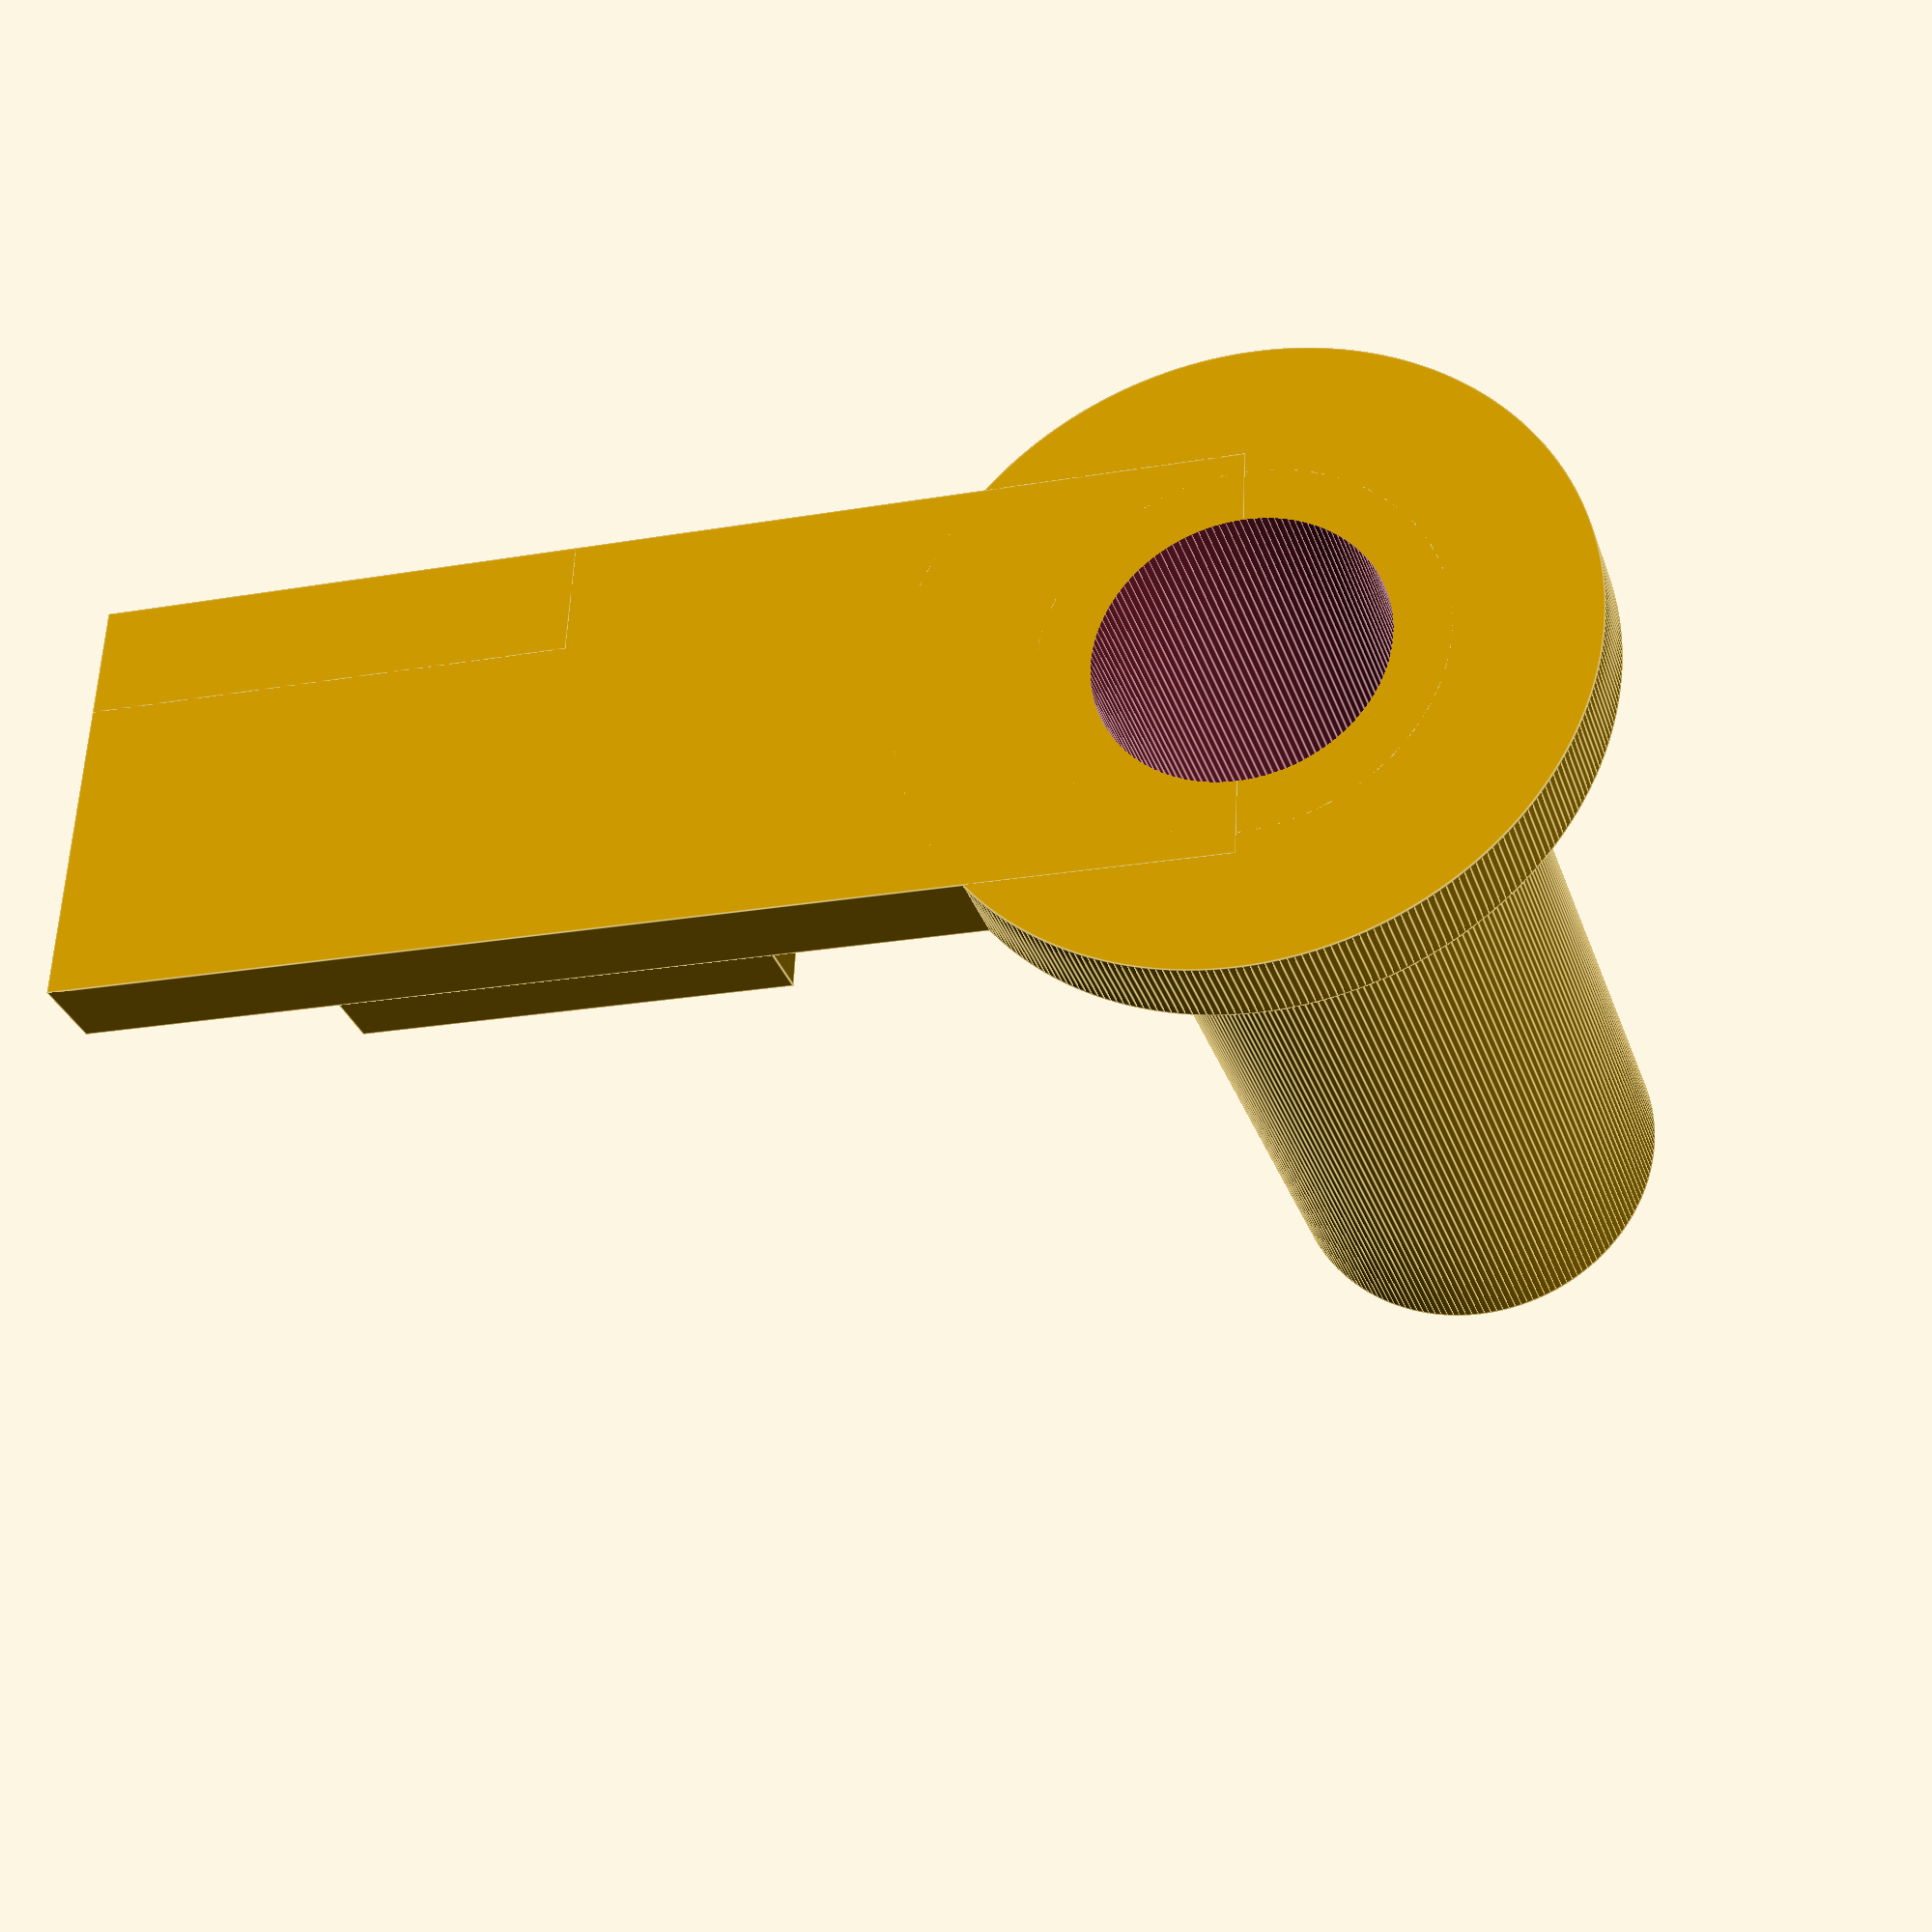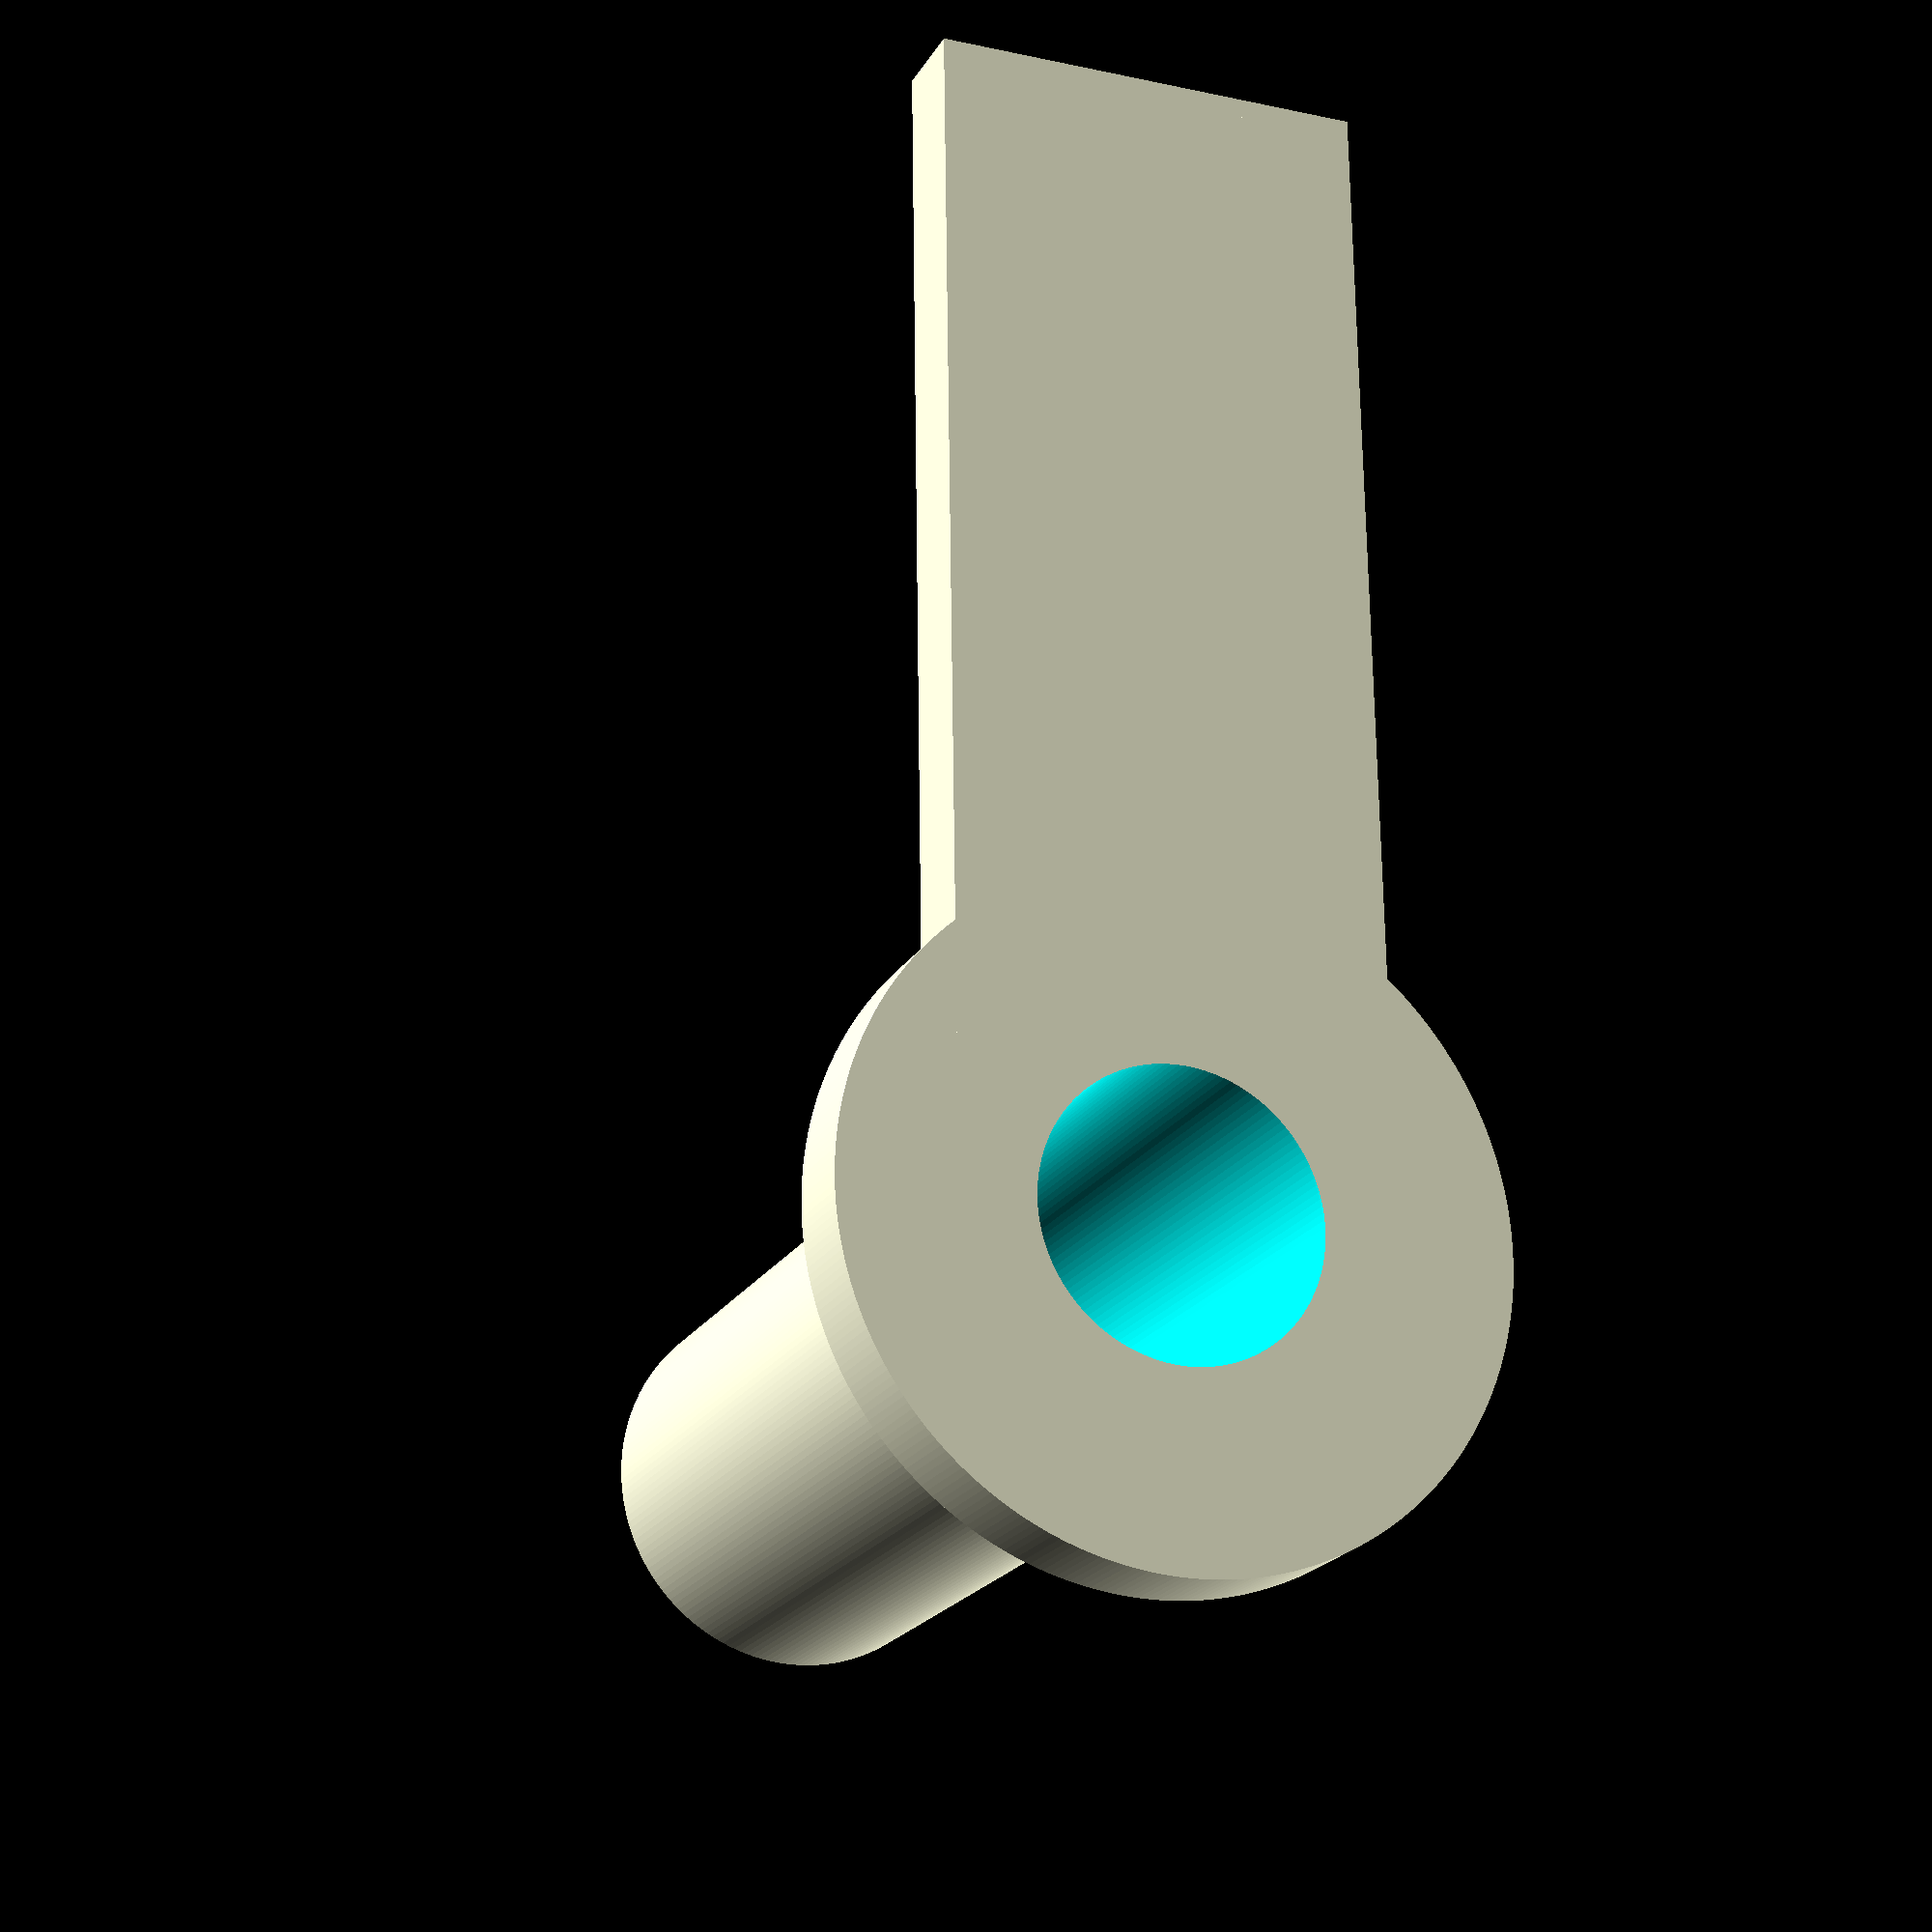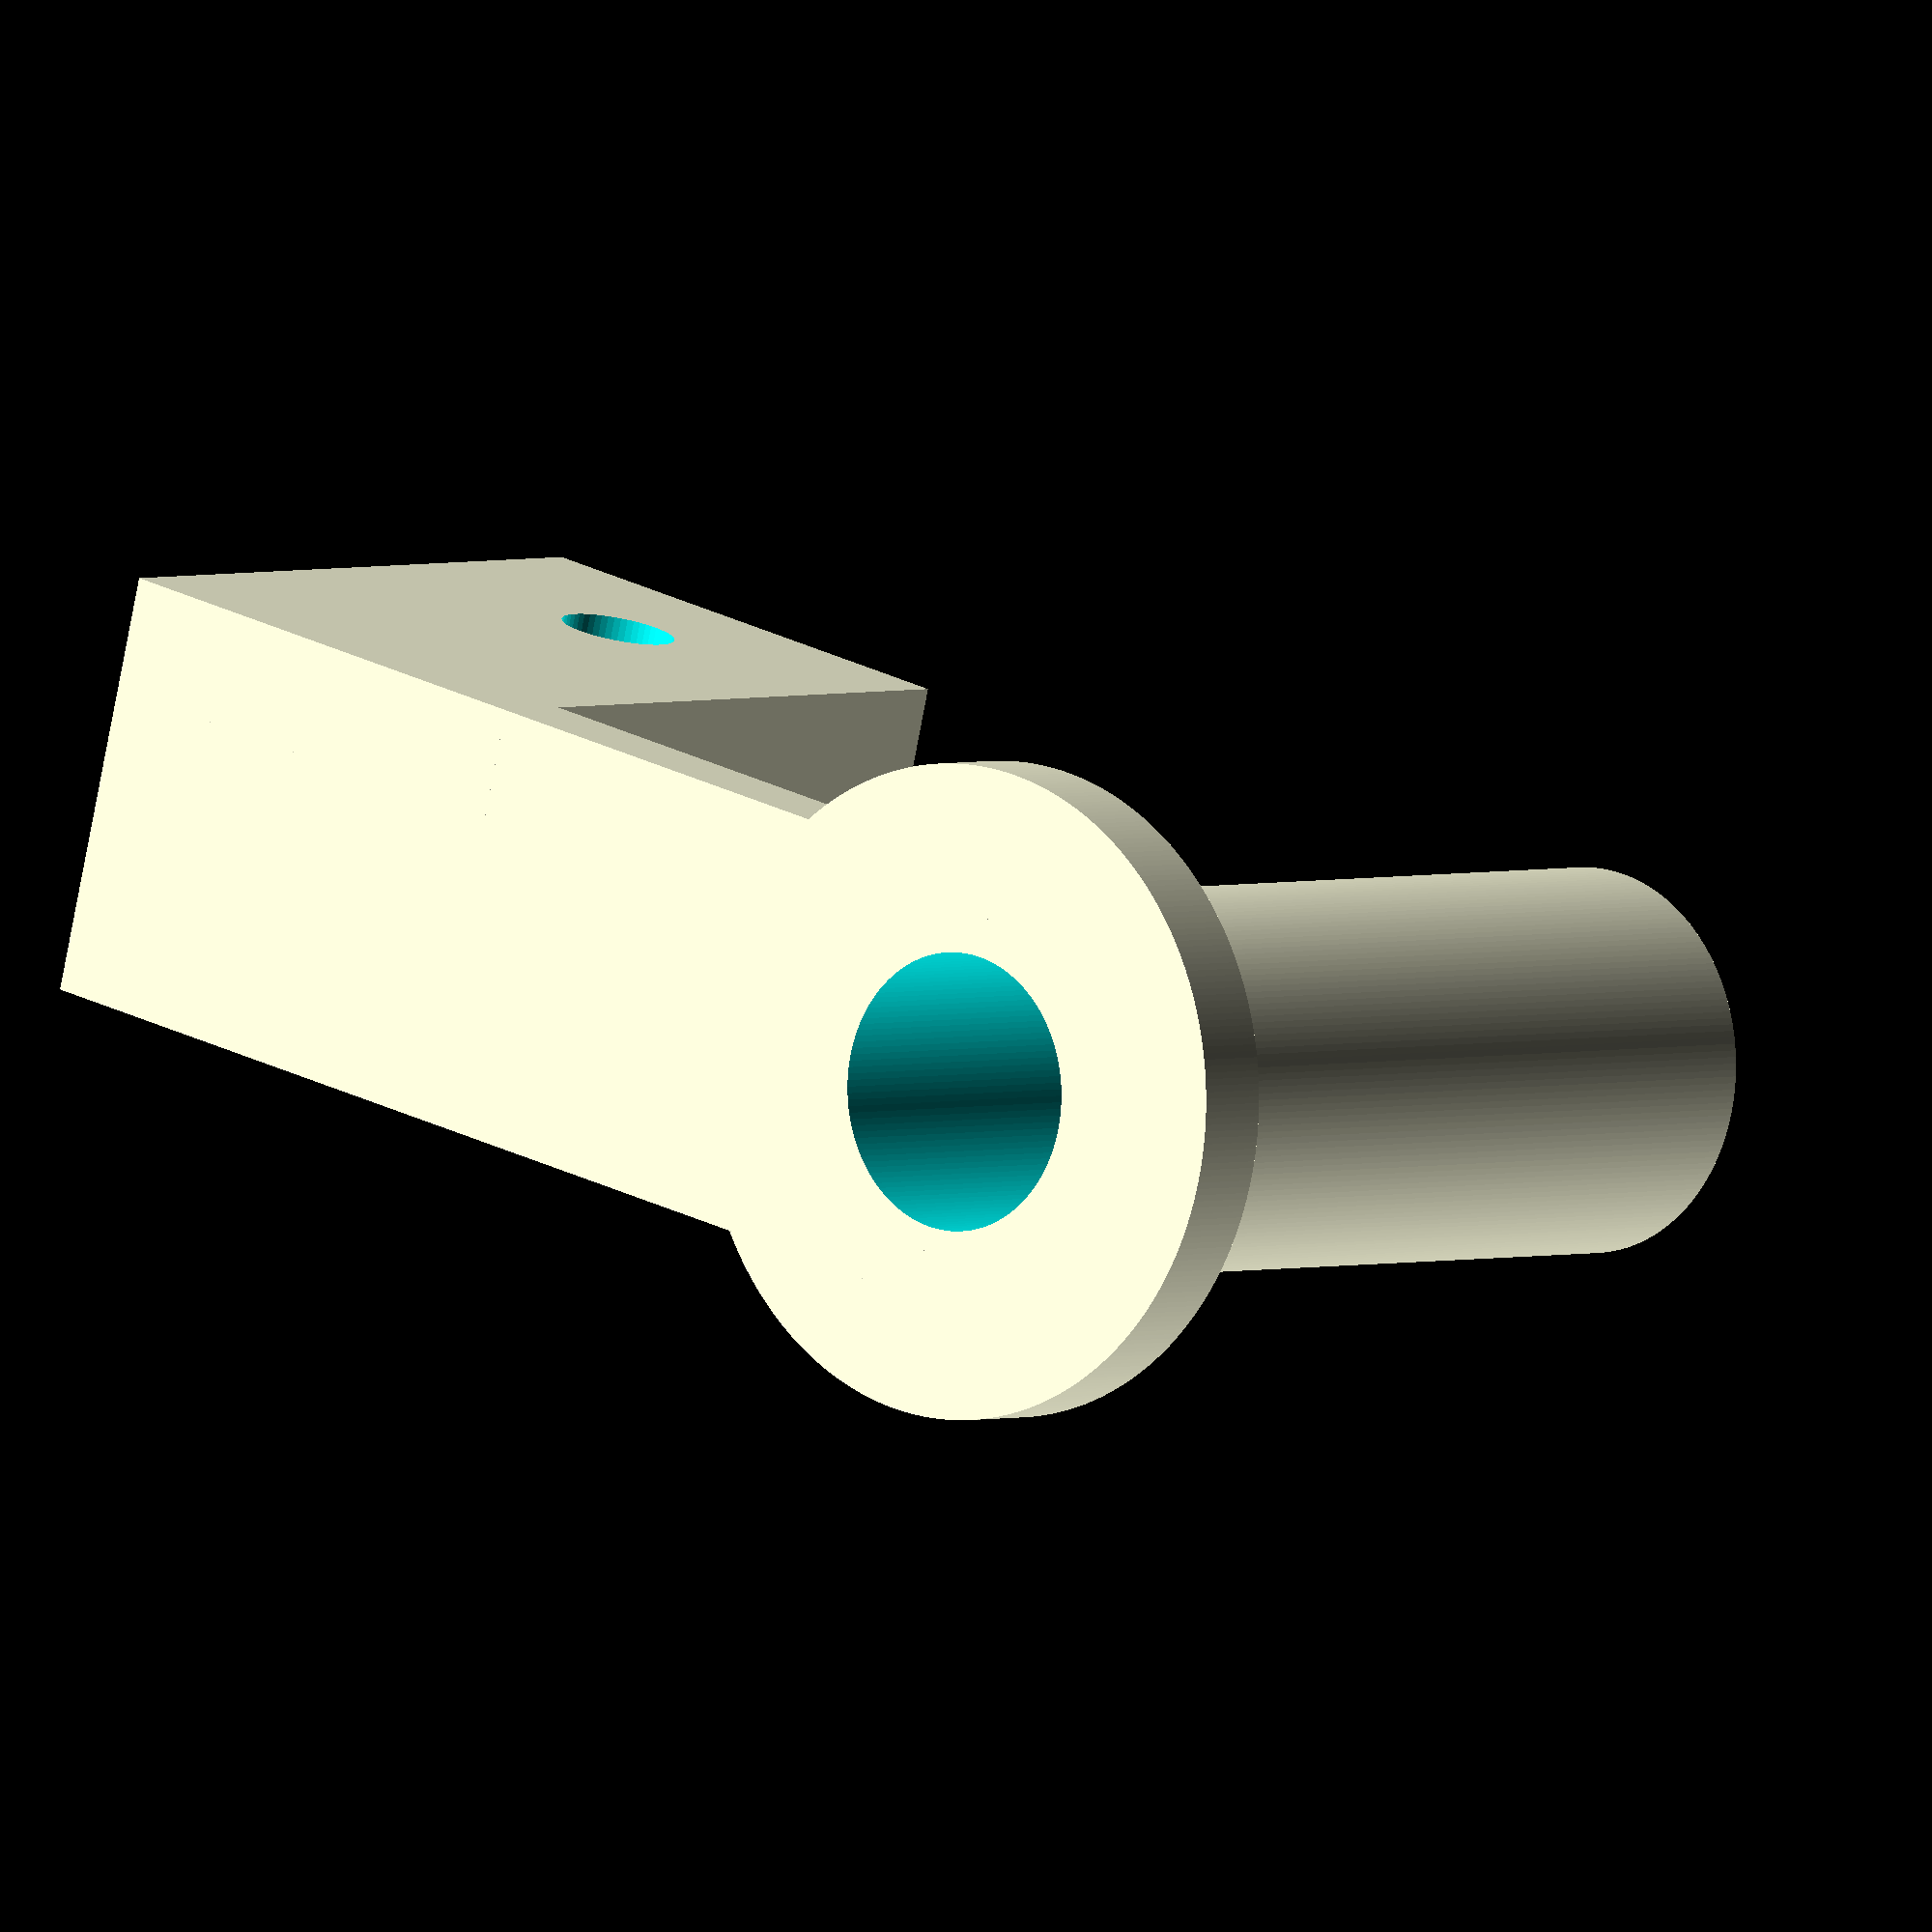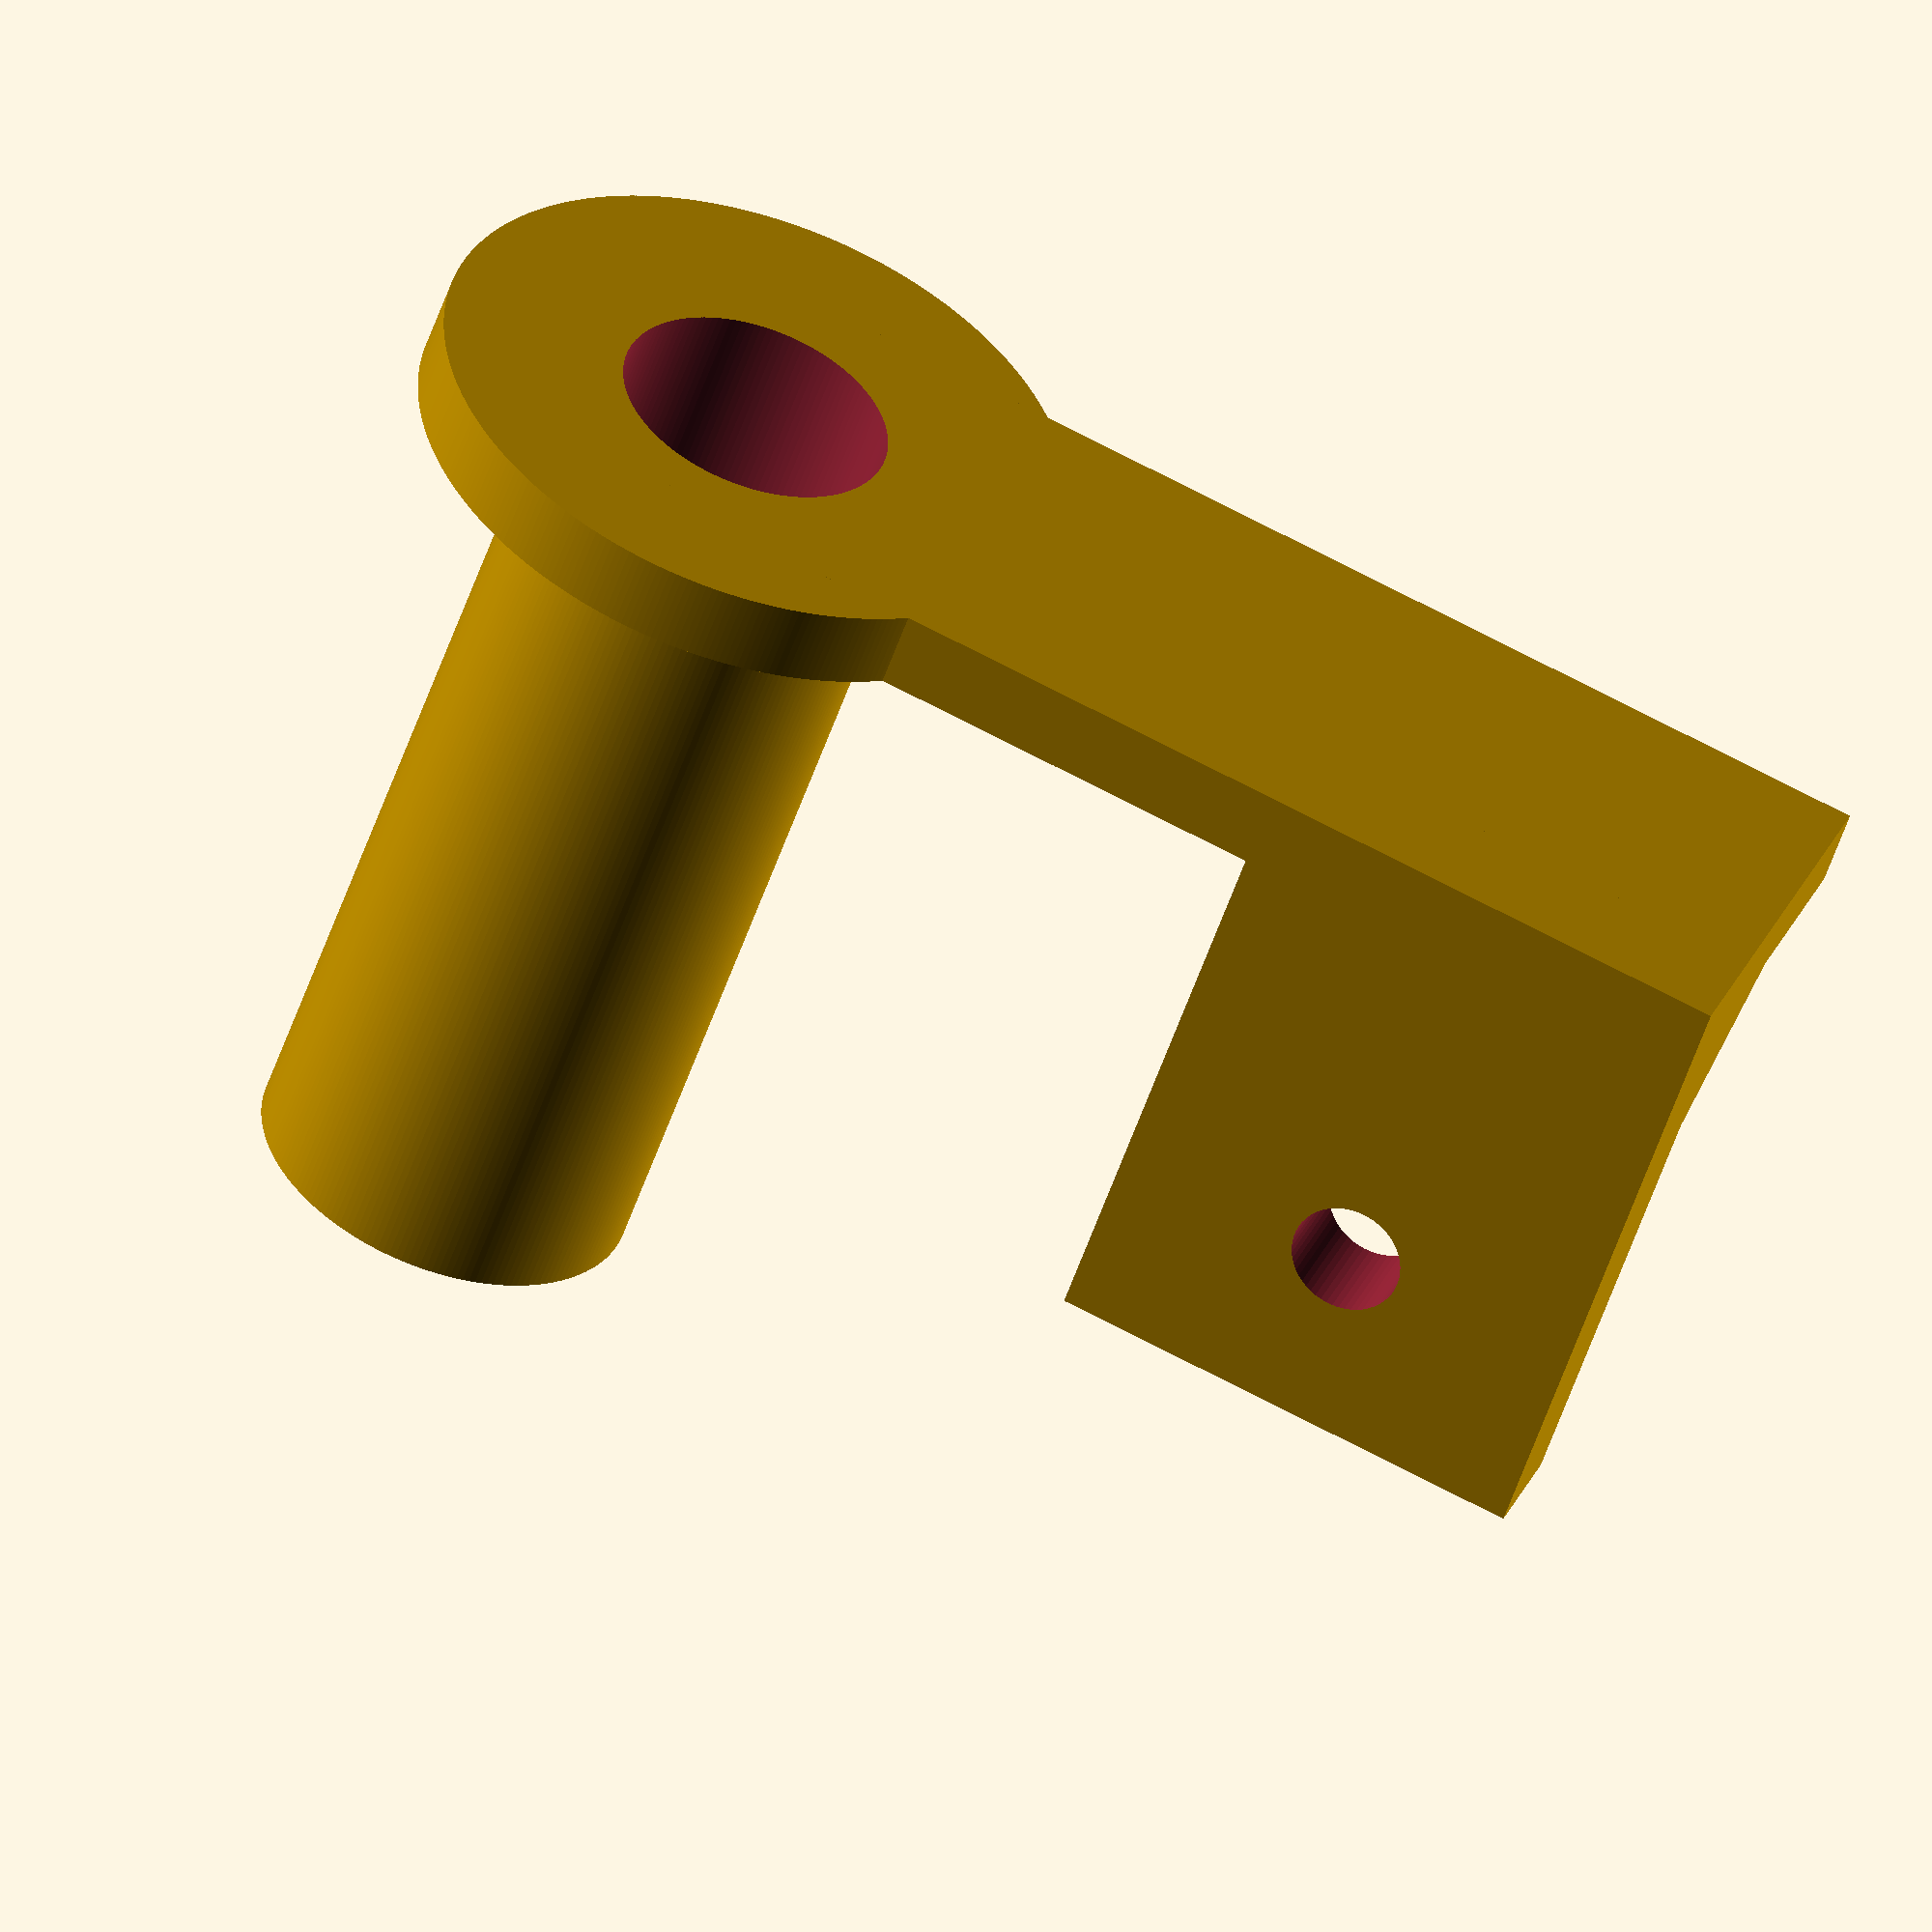
<openscad>

$fa = 1.0;
$fs = 0.4;

//rotate([180, 0, 0])
{
	difference()
	{
		union()
		{
			cylinder(h = 60.0, d = 23.5);
			cylinder(h = 5.0, d = 40);

			// top
			translate([0, -13, 0])
				cube([70, 26, 5]);
		}

		translate([0, 0, -0.1])
			cylinder(h = 60.2, d = 17);
	}

	// plate
	translate([40, 6, 0.0])
	{
		difference()
		{
			cube([30, 7, 40]);
			translate([15, 10, 28])
				rotate([90, 0, 0])
					cylinder(h = 15.0, d = 7);
		}
	}

	c = [
		[ 0, 0],
		[10, 0],
		[0, 10],
	];


	translate([40, 8, 5])
	rotate([180, 0, 0])
	rotate([0, 90, 0])
	linear_extrude(30)
		polygon(c);
}


</openscad>
<views>
elev=30.6 azim=357.1 roll=197.3 proj=p view=edges
elev=201.2 azim=90.8 roll=22.2 proj=p view=solid
elev=357.6 azim=346.0 roll=220.0 proj=o view=wireframe
elev=233.7 azim=339.9 roll=18.4 proj=o view=wireframe
</views>
